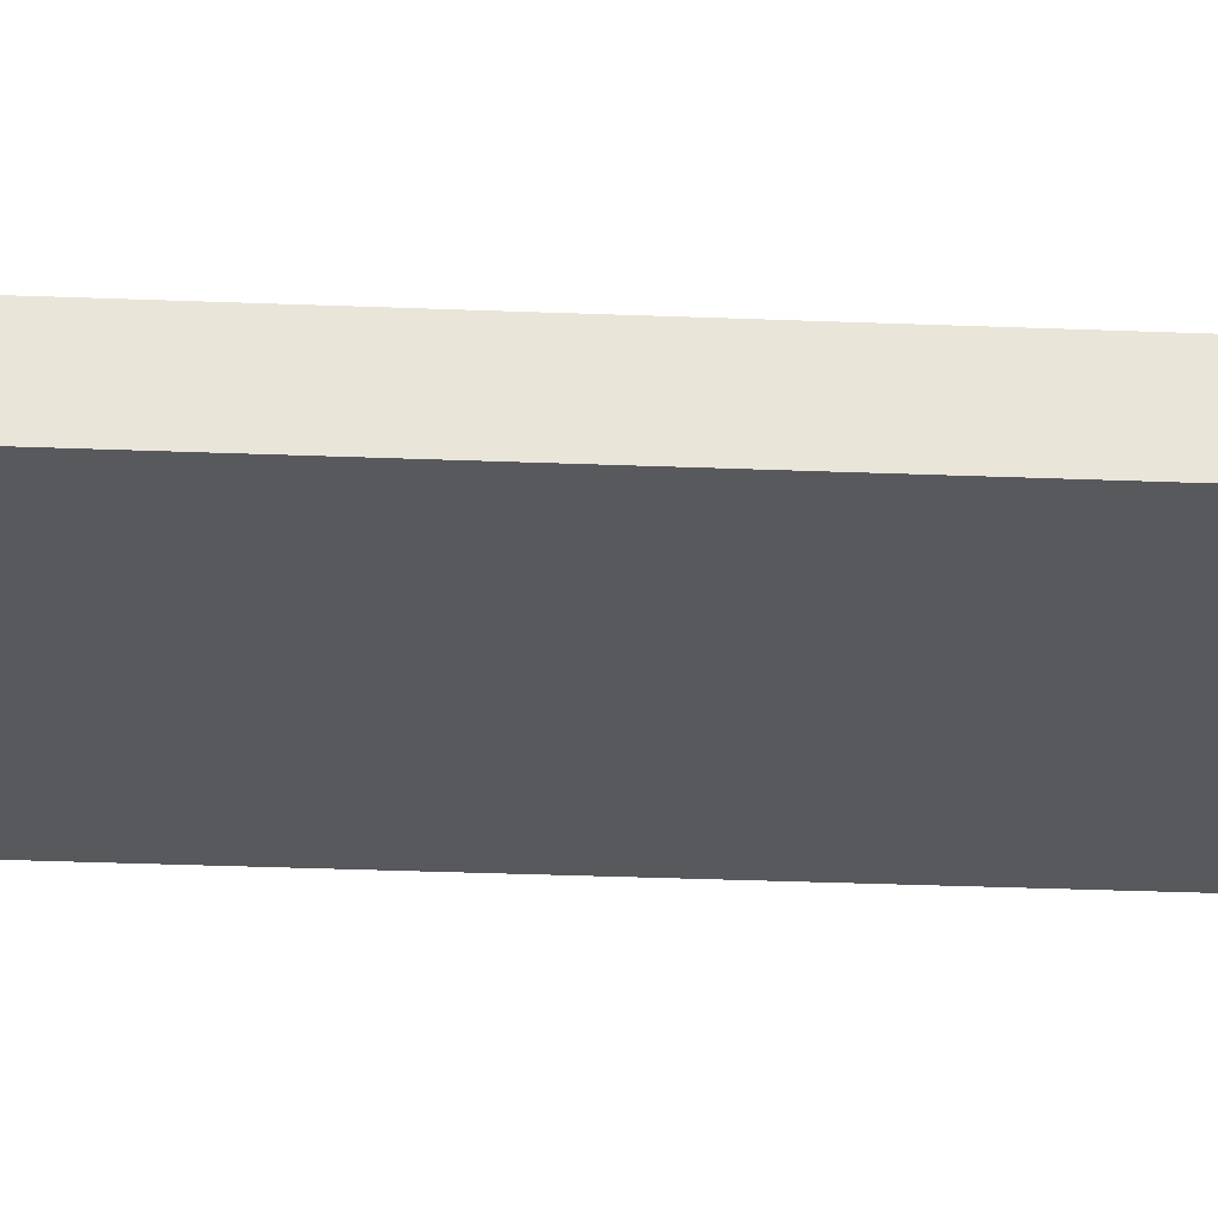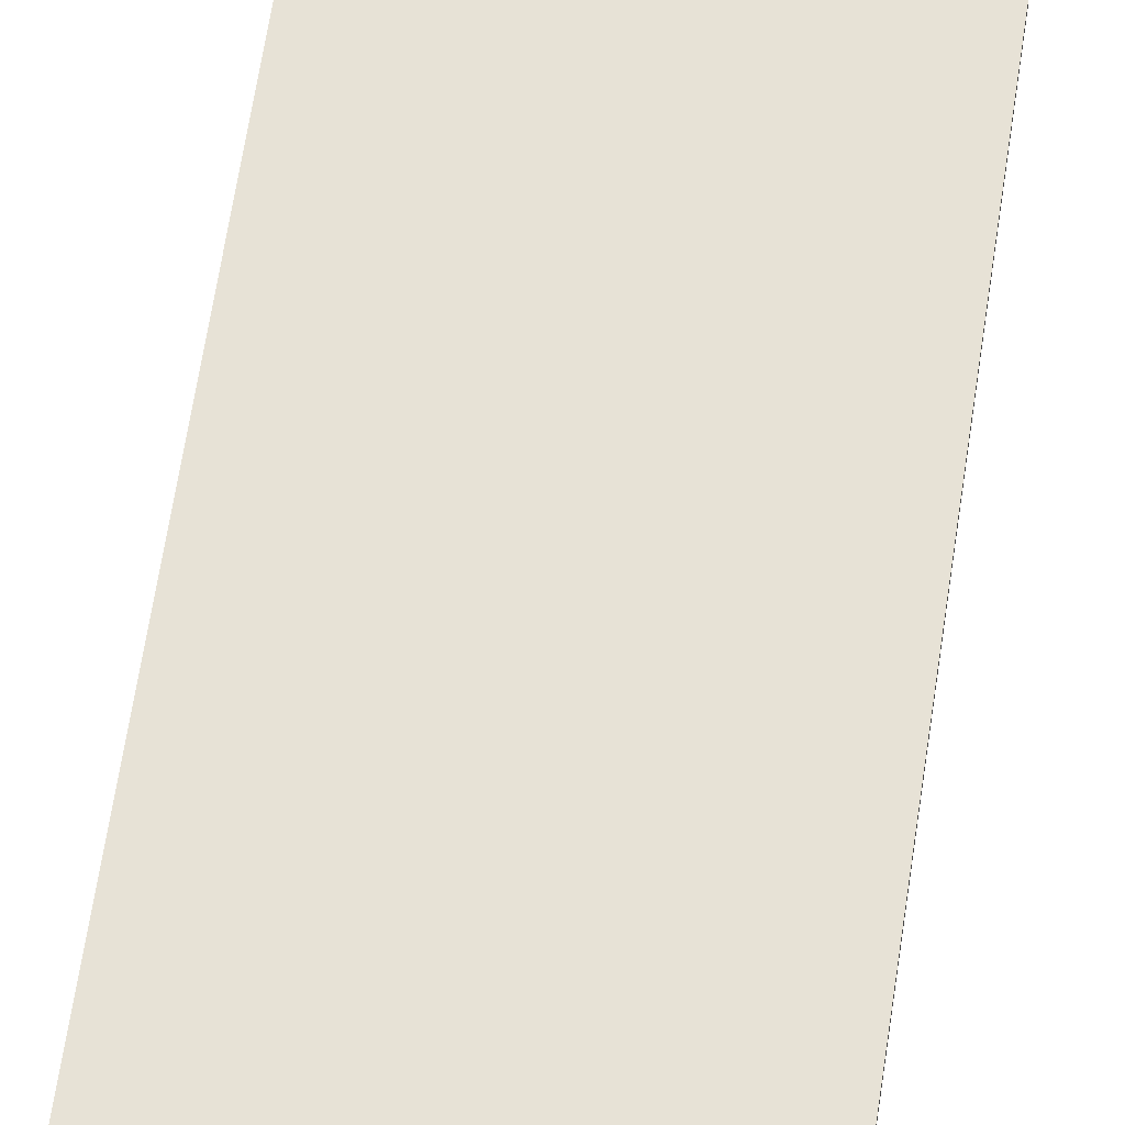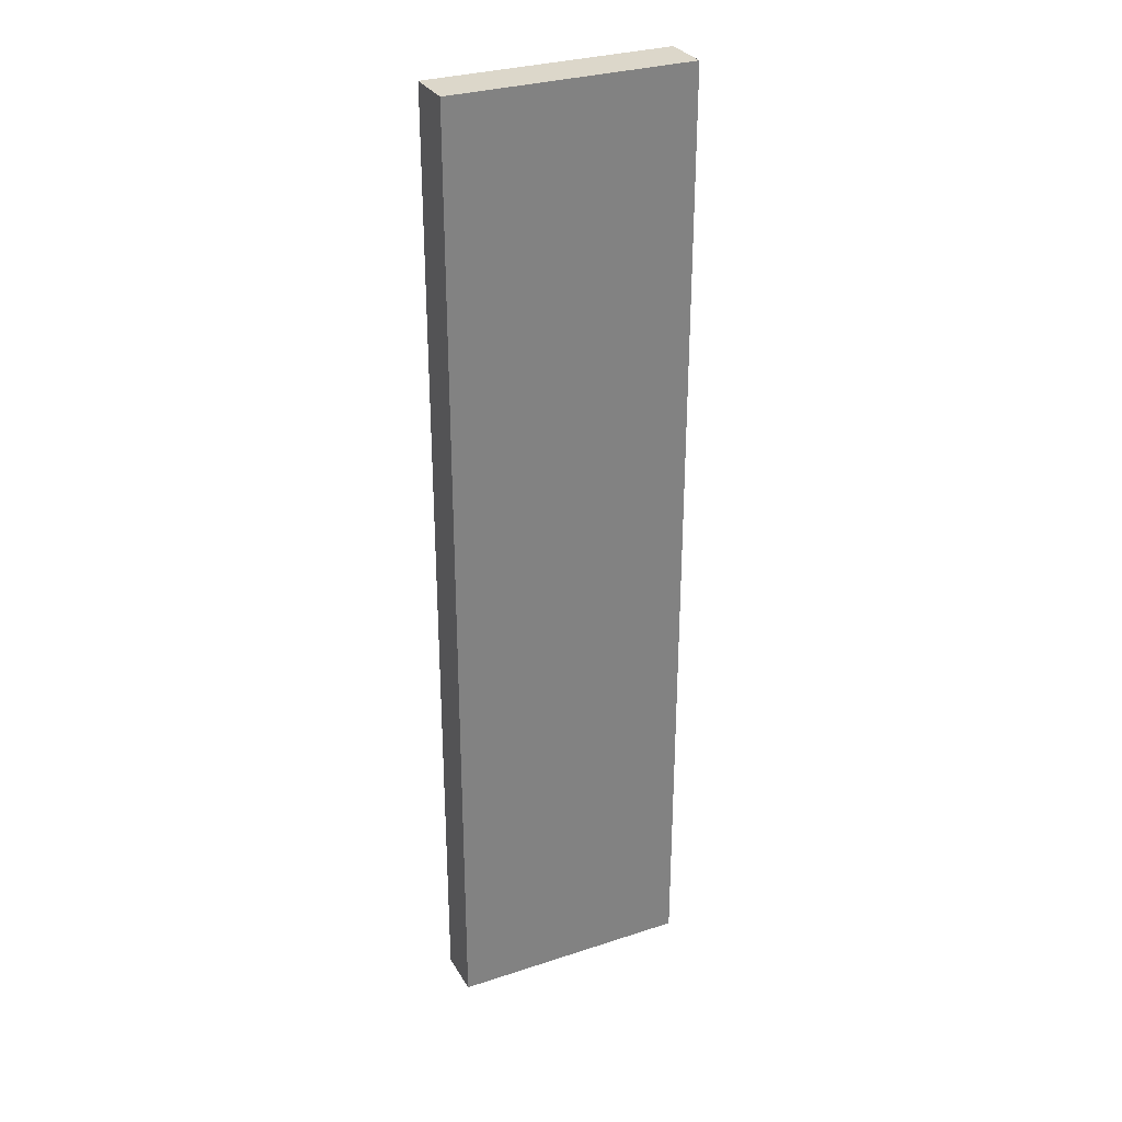
<metadata>
{"format":"obj","ext":"obj","renderer":"f3d","projection":"perspective","resolution":1024,"background":"white","views":[{"elev":-29.8,"azim":-93.4,"up":"+Y"},{"elev":63.4,"azim":8.5,"up":"+Y"},{"elev":30.4,"azim":-25.3,"up":"+Z"}]}
</metadata>
<code>
o Decoration - Wooden Plank - Variant6
v 31.9 -0.1 -3.1
v 31.9 -0.1 -3.4
v 31.9 -0.1 -3.5
v 31.9 -0.1 -4.3
v 31.9 -0.1 -4.8
v 31.9 -0.1 -5
v 31.9 -0.1 -5.9
v 31.9 -0.1 -6
v 31.9 -0.1 -6.2
v 31.9 -0.1 -6.8
v 31.9 -0.1 -7.1
v 31.9 0 -3.4
v 31.9 0 -3.5
v 31.9 0 -3.8
v 31.9 0 -4.1
v 31.9 0 -4.3
v 31.9 0 -4.8
v 31.9 0 -5
v 31.9 0 -5.1
v 31.9 0 -5.9
v 31.9 0 -6
v 31.9 0 -6.2
v 31.9 0 -6.8
v 31.9 0 -6.9
v 31.9 0.1 -3.1
v 31.9 0.1 -3.8
v 31.9 0.1 -4.1
v 31.9 0.1 -5.1
v 31.9 0.1 -6
v 31.9 0.1 -6.9
v 31.9 0.1 -7.1
v 32.9 -0.1 -3.1
v 32.9 -0.1 -4.7
v 32.9 -0.1 -5
v 32.9 -0.1 -5.8
v 32.9 -0.1 -6.1
v 32.9 -0.1 -7.1
v 32.9 0 -3.1
v 32.9 0 -3.2
v 32.9 0 -3.7
v 32.9 0 -4.3
v 32.9 0 -4.7
v 32.9 0 -5
v 32.9 0 -5.8
v 32.9 0 -5.9
v 32.9 0 -6.1
v 32.9 0.1 -3.1
v 32.9 0.1 -3.2
v 32.9 0.1 -3.7
v 32.9 0.1 -4.3
v 32.9 0.1 -5.8
v 32.9 0.1 -5.9
v 32.9 0.1 -7.1
v 31.9 -0.1 -3.1
v 31.9 0.1 -3.1
v 32.2 0 -3.1
v 32.2 0.1 -3.1
v 32.3 -0.1 -3.1
v 32.3 0 -3.1
v 32.7 -0.1 -3.1
v 32.7 0 -3.1
v 32.9 -0.1 -3.1
v 32.9 0 -3.1
v 32.9 0.1 -3.1
v 31.9 -0.1 -7.1
v 31.9 0.1 -7.1
v 32.4 -0.1 -7.1
v 32.4 0 -7.1
v 32.5 -0.1 -7.1
v 32.5 0 -7.1
v 32.8 -0.1 -7.1
v 32.8 0.1 -7.1
v 32.9 -0.1 -7.1
v 32.9 0.1 -7.1
v 31.9 -0.1 -3.1
v 32.3 -0.1 -3.1
v 32.7 -0.1 -3.1
v 32.9 -0.1 -3.1
v 32.3 -0.1 -3.2
v 32.4 -0.1 -3.2
v 32.5 -0.1 -3.2
v 32.6 -0.1 -3.2
v 32.7 -0.1 -3.2
v 31.9 -0.1 -3.4
v 32 -0.1 -3.4
v 32.5 -0.1 -3.4
v 32.6 -0.1 -3.4
v 31.9 -0.1 -3.5
v 32 -0.1 -3.5
v 32.4 -0.1 -3.5
v 32.5 -0.1 -3.5
v 32.2 -0.1 -3.6
v 32.3 -0.1 -3.6
v 32.6 -0.1 -3.6
v 32.8 -0.1 -3.6
v 32.7 -0.1 -3.7
v 32.8 -0.1 -3.7
v 32.2 -0.1 -3.9
v 32.3 -0.1 -3.9
v 32.7 -0.1 -3.9
v 32.8 -0.1 -3.9
v 32.5 -0.1 -4
v 32.6 -0.1 -4
v 32.7 -0.1 -4
v 32.8 -0.1 -4
v 32.6 -0.1 -4.1
v 32.8 -0.1 -4.1
v 32.1 -0.1 -4.2
v 32.2 -0.1 -4.2
v 31.9 -0.1 -4.3
v 32 -0.1 -4.3
v 32.1 -0.1 -4.4
v 32.2 -0.1 -4.4
v 32.3 -0.1 -4.4
v 32.4 -0.1 -4.4
v 32.3 -0.1 -4.6
v 32.4 -0.1 -4.6
v 32.6 -0.1 -4.6
v 32.7 -0.1 -4.6
v 32.8 -0.1 -4.7
v 32.9 -0.1 -4.7
v 31.9 -0.1 -4.8
v 32 -0.1 -4.8
v 32.1 -0.1 -4.8
v 32.1 -0.1 -4.9
v 32.2 -0.1 -4.9
v 32.3 -0.1 -4.9
v 32.5 -0.1 -4.9
v 32.6 -0.1 -4.9
v 31.9 -0.1 -5
v 32.1 -0.1 -5
v 32.3 -0.1 -5
v 32.4 -0.1 -5
v 32.5 -0.1 -5
v 32.6 -0.1 -5
v 32.8 -0.1 -5
v 32.9 -0.1 -5
v 32.1 -0.1 -5.2
v 32.2 -0.1 -5.2
v 32.6 -0.1 -5.2
v 32.7 -0.1 -5.2
v 32.4 -0.1 -5.3
v 32.5 -0.1 -5.3
v 32.3 -0.1 -5.4
v 32.4 -0.1 -5.4
v 32.4 -0.1 -5.6
v 32.5 -0.1 -5.6
v 32.2 -0.1 -5.7
v 32.3 -0.1 -5.7
v 32.6 -0.1 -5.7
v 32.7 -0.1 -5.7
v 32.7 -0.1 -5.8
v 32.8 -0.1 -5.8
v 32.9 -0.1 -5.8
v 31.9 -0.1 -5.9
v 32 -0.1 -5.9
v 32.2 -0.1 -5.9
v 32.3 -0.1 -5.9
v 31.9 -0.1 -6
v 32 -0.1 -6
v 32.4 -0.1 -6
v 32.5 -0.1 -6
v 32.6 -0.1 -6
v 32.7 -0.1 -6
v 32.8 -0.1 -6
v 32.2 -0.1 -6.1
v 32.3 -0.1 -6.1
v 32.5 -0.1 -6.1
v 32.6 -0.1 -6.1
v 32.8 -0.1 -6.1
v 32.9 -0.1 -6.1
v 31.9 -0.1 -6.2
v 32 -0.1 -6.2
v 32.4 -0.1 -6.2
v 32.6 -0.1 -6.2
v 32.1 -0.1 -6.3
v 32.2 -0.1 -6.3
v 32.3 -0.1 -6.3
v 32.4 -0.1 -6.3
v 32.1 -0.1 -6.4
v 32.2 -0.1 -6.4
v 32.5 -0.1 -6.4
v 32.6 -0.1 -6.4
v 32.1 -0.1 -6.5
v 32.2 -0.1 -6.5
v 32.3 -0.1 -6.5
v 32.5 -0.1 -6.5
v 32.6 -0.1 -6.6
v 32.7 -0.1 -6.6
v 32.1 -0.1 -6.7
v 32.2 -0.1 -6.7
v 31.9 -0.1 -6.8
v 32 -0.1 -6.8
v 32.1 -0.1 -6.8
v 32.2 -0.1 -6.8
v 32.3 -0.1 -6.8
v 32.6 -0.1 -6.8
v 32.7 -0.1 -6.8
v 32 -0.1 -6.9
v 32.2 -0.1 -6.9
v 32.5 -0.1 -6.9
v 32.6 -0.1 -6.9
v 32.4 -0.1 -7
v 32.5 -0.1 -7
v 32.7 -0.1 -7
v 32.8 -0.1 -7
v 31.9 -0.1 -7.1
v 32.4 -0.1 -7.1
v 32.5 -0.1 -7.1
v 32.8 -0.1 -7.1
v 32.9 -0.1 -7.1
v 31.9 0.1 -3.1
v 32.2 0.1 -3.1
v 32.9 0.1 -3.1
v 32.1 0.1 -3.2
v 32.2 0.1 -3.2
v 32.3 0.1 -3.2
v 32.7 0.1 -3.2
v 32.8 0.1 -3.2
v 32.9 0.1 -3.2
v 32.2 0.1 -3.3
v 32.3 0.1 -3.3
v 32.6 0.1 -3.3
v 32.7 0.1 -3.3
v 32.1 0.1 -3.4
v 32.3 0.1 -3.4
v 32.5 0.1 -3.4
v 32.6 0.1 -3.4
v 32.3 0.1 -3.5
v 32.4 0.1 -3.5
v 32.5 0.1 -3.6
v 32.6 0.1 -3.6
v 32.8 0.1 -3.7
v 32.9 0.1 -3.7
v 31.9 0.1 -3.8
v 32 0.1 -3.8
v 32.6 0.1 -3.8
v 32.7 0.1 -3.8
v 32.8 0.1 -3.8
v 32.2 0.1 -3.9
v 32.3 0.1 -3.9
v 32.7 0.1 -3.9
v 32.8 0.1 -3.9
v 32.4 0.1 -4
v 32.8 0.1 -4
v 31.9 0.1 -4.1
v 32 0.1 -4.1
v 32.6 0.1 -4.2
v 32.7 0.1 -4.2
v 32.1 0.1 -4.3
v 32.2 0.1 -4.3
v 32.8 0.1 -4.3
v 32.9 0.1 -4.3
v 32.1 0.1 -4.4
v 32.3 0.1 -4.4
v 32.1 0.1 -4.6
v 32.2 0.1 -4.6
v 32.6 0.1 -4.6
v 32.7 0.1 -4.6
v 32.8 0.1 -4.6
v 32 0.1 -4.7
v 32.1 0.1 -4.7
v 32.5 0.1 -4.7
v 32.7 0.1 -4.7
v 32.1 0.1 -4.8
v 32.2 0.1 -4.8
v 32.3 0.1 -4.9
v 32.4 0.1 -4.9
v 32.5 0.1 -4.9
v 32.6 0.1 -4.9
v 32 0.1 -5
v 32.1 0.1 -5
v 32.3 0.1 -5
v 32.4 0.1 -5
v 32.6 0.1 -5
v 32.7 0.1 -5
v 31.9 0.1 -5.1
v 32 0.1 -5.1
v 32.7 0.1 -5.2
v 32.8 0.1 -5.2
v 32.3 0.1 -5.3
v 32.4 0.1 -5.3
v 32.2 0.1 -5.4
v 32.3 0.1 -5.4
v 32.1 0.1 -5.5
v 32.2 0.1 -5.5
v 32.5 0.1 -5.5
v 32.6 0.1 -5.5
v 32.3 0.1 -5.6
v 32.4 0.1 -5.6
v 32.6 0.1 -5.6
v 32.7 0.1 -5.6
v 32.1 0.1 -5.7
v 32.2 0.1 -5.7
v 32.6 0.1 -5.7
v 32.7 0.1 -5.7
v 32.8 0.1 -5.7
v 32.1 0.1 -5.8
v 32.2 0.1 -5.8
v 32.5 0.1 -5.8
v 32.7 0.1 -5.8
v 32.8 0.1 -5.8
v 32.9 0.1 -5.8
v 32.7 0.1 -5.9
v 32.8 0.1 -5.9
v 32.9 0.1 -5.9
v 31.9 0.1 -6
v 32 0.1 -6
v 32.2 0.1 -6
v 32.3 0.1 -6
v 32.4 0.1 -6
v 32.6 0.1 -6
v 32.7 0.1 -6
v 32.3 0.1 -6.1
v 32.4 0.1 -6.1
v 32.6 0.1 -6.1
v 32.7 0.1 -6.1
v 32.3 0.1 -6.2
v 32.4 0.1 -6.2
v 32.7 0.1 -6.2
v 32.8 0.1 -6.2
v 32.6 0.1 -6.3
v 32.7 0.1 -6.3
v 32 0.1 -6.4
v 32.1 0.1 -6.4
v 32.2 0.1 -6.4
v 32.1 0.1 -6.5
v 32.2 0.1 -6.5
v 32.3 0.1 -6.5
v 32.4 0.1 -6.5
v 32.6 0.1 -6.5
v 32.7 0.1 -6.5
v 32 0.1 -6.6
v 32.2 0.1 -6.6
v 32.4 0.1 -6.6
v 32.6 0.1 -6.6
v 32.2 0.1 -6.7
v 32.3 0.1 -6.7
v 31.9 0.1 -6.9
v 32 0.1 -6.9
v 32.2 0.1 -6.9
v 32.3 0.1 -6.9
v 32 0.1 -7
v 32.2 0.1 -7
v 32.3 0.1 -7
v 32.4 0.1 -7
v 32.7 0.1 -7
v 32.8 0.1 -7
v 31.9 0.1 -7.1
v 32.8 0.1 -7.1
v 32.9 0.1 -7.1
f 12 2 1
f 12 3 2
f 13 4 3
f 13 3 12
f 14 4 13
f 15 4 14
f 16 5 4
f 16 4 15
f 17 6 5
f 17 5 16
f 18 7 6
f 18 6 17
f 19 7 18
f 20 8 7
f 20 7 19
f 21 9 8
f 21 8 20
f 22 10 9
f 22 9 21
f 23 11 10
f 23 10 22
f 24 11 23
f 25 12 1
f 25 13 12
f 25 14 13
f 26 15 14
f 26 14 25
f 27 16 15
f 27 15 26
f 27 17 16
f 27 18 17
f 27 19 18
f 28 21 20
f 28 19 27
f 28 20 19
f 29 22 21
f 29 21 28
f 29 23 22
f 29 24 23
f 30 11 24
f 30 24 29
f 31 11 30
f 32 33 38
f 38 33 39
f 39 33 40
f 40 33 41
f 33 34 42
f 41 33 42
f 34 35 43
f 42 34 43
f 35 36 44
f 43 35 44
f 44 36 45
f 36 37 46
f 45 36 46
f 38 39 47
f 39 40 48
f 47 39 48
f 40 41 49
f 48 40 49
f 41 42 50
f 49 41 50
f 42 43 50
f 43 44 50
f 44 45 51
f 50 44 51
f 45 46 52
f 51 45 52
f 46 37 53
f 52 46 53
f 56 55 54
f 57 55 56
f 58 56 54
f 59 57 56
f 59 56 58
f 60 59 58
f 61 57 59
f 61 59 60
f 62 61 60
f 63 57 61
f 63 61 62
f 64 57 63
f 65 66 67
f 67 66 68
f 67 68 69
f 68 66 70
f 69 68 70
f 69 70 71
f 70 66 72
f 71 70 72
f 71 72 73
f 73 72 74
f 79 76 75
f 79 77 76
f 80 77 79
f 81 77 80
f 82 77 81
f 83 78 77
f 83 77 82
f 84 79 75
f 84 80 79
f 85 80 84
f 86 82 81
f 86 81 80
f 87 83 82
f 87 82 86
f 88 85 84
f 89 80 85
f 89 85 88
f 90 86 80
f 90 80 89
f 90 87 86
f 91 87 90
f 92 89 88
f 92 90 89
f 92 91 90
f 93 91 92
f 94 87 91
f 94 83 87
f 95 78 83
f 95 83 94
f 96 95 94
f 97 78 95
f 97 95 96
f 98 93 92
f 98 92 88
f 99 91 93
f 99 93 98
f 100 97 96
f 100 96 94
f 101 78 97
f 101 97 100
f 102 94 91
f 102 91 99
f 102 99 98
f 103 100 94
f 103 94 102
f 104 101 100
f 104 100 103
f 105 78 101
f 105 101 104
f 106 104 103
f 106 103 102
f 106 105 104
f 107 78 105
f 107 105 106
f 108 106 102
f 108 98 88
f 108 107 106
f 108 102 98
f 109 107 108
f 110 108 88
f 111 108 110
f 112 109 108
f 112 108 111
f 113 107 109
f 113 109 112
f 114 107 113
f 115 107 114
f 116 113 112
f 116 114 113
f 116 115 114
f 117 107 115
f 117 115 116
f 118 107 117
f 119 107 118
f 120 78 107
f 120 107 119
f 121 78 120
f 122 111 110
f 123 112 111
f 123 111 122
f 123 116 112
f 123 117 116
f 123 118 117
f 124 118 123
f 125 123 122
f 125 118 124
f 125 124 123
f 126 118 125
f 127 118 126
f 128 118 127
f 129 119 118
f 129 118 128
f 130 125 122
f 130 126 125
f 131 126 130
f 132 128 127
f 132 127 126
f 133 128 132
f 134 129 128
f 134 128 133
f 135 119 129
f 135 129 134
f 136 121 120
f 136 120 119
f 137 121 136
f 138 126 131
f 138 131 130
f 139 133 132
f 139 126 138
f 139 132 126
f 140 119 135
f 140 135 134
f 140 134 133
f 141 136 119
f 141 119 140
f 141 137 136
f 142 133 139
f 142 140 133
f 142 141 140
f 143 141 142
f 144 142 139
f 145 143 142
f 145 142 144
f 146 145 144
f 146 143 145
f 147 141 143
f 147 143 146
f 148 139 138
f 148 144 139
f 149 146 144
f 149 144 148
f 150 141 147
f 150 147 146
f 151 137 141
f 151 141 150
f 152 151 150
f 152 137 151
f 153 137 152
f 154 137 153
f 155 138 130
f 155 148 138
f 155 149 148
f 156 149 155
f 157 149 156
f 158 146 149
f 158 149 157
f 159 156 155
f 160 157 156
f 160 156 159
f 161 150 146
f 161 146 158
f 162 150 161
f 163 153 152
f 163 150 162
f 163 152 150
f 164 153 163
f 165 154 153
f 165 153 164
f 166 157 160
f 166 158 157
f 167 162 161
f 167 158 166
f 167 161 158
f 168 164 163
f 168 162 167
f 168 163 162
f 169 164 168
f 170 154 165
f 170 165 164
f 171 154 170
f 172 160 159
f 173 166 160
f 173 160 172
f 174 167 166
f 174 169 168
f 174 168 167
f 175 164 169
f 175 169 174
f 176 166 173
f 176 173 172
f 177 174 166
f 177 166 176
f 178 174 177
f 179 175 174
f 179 174 178
f 180 176 172
f 180 177 176
f 181 178 177
f 181 177 180
f 182 175 179
f 182 179 178
f 183 164 175
f 183 175 182
f 184 180 172
f 184 181 180
f 185 178 181
f 185 181 184
f 186 182 178
f 186 178 185
f 187 183 182
f 187 182 186
f 188 164 183
f 188 183 187
f 189 171 170
f 189 164 188
f 189 170 164
f 190 184 172
f 190 185 184
f 191 186 185
f 191 185 190
f 192 190 172
f 193 190 192
f 194 191 190
f 194 190 193
f 195 186 191
f 195 191 194
f 196 187 186
f 196 186 195
f 197 189 188
f 197 188 187
f 198 171 189
f 198 189 197
f 199 195 194
f 199 194 193
f 199 193 192
f 200 196 195
f 200 195 199
f 201 197 187
f 201 196 200
f 201 187 196
f 202 198 197
f 202 197 201
f 203 200 199
f 203 201 200
f 203 202 201
f 204 202 203
f 205 198 202
f 205 202 204
f 205 171 198
f 206 171 205
f 207 203 199
f 207 199 192
f 208 204 203
f 208 203 207
f 209 206 205
f 209 204 208
f 209 205 204
f 210 171 206
f 210 206 209
f 211 171 210
f 212 213 215
f 213 214 216
f 215 213 216
f 216 214 217
f 217 214 218
f 218 214 219
f 219 214 220
f 215 216 221
f 216 217 221
f 217 218 222
f 221 217 222
f 222 218 223
f 218 219 224
f 223 218 224
f 212 215 225
f 215 221 225
f 221 222 225
f 222 223 226
f 225 222 226
f 226 223 227
f 223 224 228
f 227 223 228
f 226 227 229
f 225 226 229
f 229 227 230
f 227 228 231
f 230 227 231
f 228 224 232
f 231 228 232
f 224 219 233
f 219 220 233
f 233 220 234
f 212 225 235
f 229 230 235
f 225 229 235
f 235 230 236
f 232 224 237
f 231 232 237
f 233 234 238
f 237 224 238
f 224 233 238
f 238 234 239
f 236 230 240
f 240 230 241
f 237 238 242
f 238 239 242
f 239 234 243
f 242 239 243
f 237 242 244
f 230 231 244
f 242 243 244
f 231 237 244
f 241 230 244
f 243 234 245
f 244 243 245
f 235 236 246
f 236 240 247
f 246 236 247
f 244 245 248
f 248 245 249
f 247 240 250
f 246 247 250
f 240 241 251
f 250 240 251
f 245 234 252
f 249 245 252
f 252 234 253
f 246 250 254
f 250 251 254
f 241 244 255
f 254 251 255
f 251 241 255
f 244 248 255
f 246 254 256
f 254 255 256
f 256 255 257
f 255 248 258
f 257 255 258
f 248 249 258
f 249 252 259
f 258 249 259
f 252 253 259
f 259 253 260
f 246 256 261
f 256 257 262
f 261 256 262
f 257 258 263
f 258 259 263
f 259 260 264
f 263 259 264
f 262 257 265
f 261 262 265
f 257 263 266
f 265 257 266
f 265 266 267
f 266 263 267
f 267 263 268
f 263 264 269
f 268 263 269
f 269 264 270
f 246 261 271
f 261 265 271
f 265 267 272
f 271 265 272
f 267 268 273
f 272 267 273
f 269 270 274
f 273 268 274
f 268 269 274
f 270 264 275
f 274 270 275
f 264 260 276
f 275 264 276
f 273 274 277
f 274 275 277
f 271 272 277
f 246 271 277
f 272 273 277
f 277 275 278
f 276 260 279
f 275 276 279
f 260 253 280
f 279 260 280
f 278 275 281
f 281 275 282
f 278 281 283
f 281 282 284
f 283 281 284
f 278 283 285
f 283 284 286
f 285 283 286
f 282 275 287
f 275 279 288
f 287 275 288
f 286 284 289
f 284 282 289
f 285 286 289
f 282 287 290
f 289 282 290
f 288 279 291
f 287 288 291
f 279 280 292
f 291 279 292
f 285 289 293
f 278 285 293
f 293 289 294
f 287 291 295
f 291 292 295
f 292 280 296
f 295 292 296
f 280 253 297
f 296 280 297
f 293 294 298
f 278 293 298
f 294 289 299
f 298 294 299
f 295 296 300
f 287 295 300
f 290 287 300
f 289 290 300
f 296 297 301
f 300 296 301
f 297 253 302
f 301 297 302
f 302 253 303
f 300 301 304
f 301 302 304
f 302 303 304
f 304 303 305
f 305 303 306
f 277 278 307
f 278 298 308
f 307 278 308
f 299 289 309
f 298 299 309
f 289 300 310
f 309 289 310
f 300 304 310
f 310 304 311
f 311 304 312
f 304 305 313
f 312 304 313
f 309 310 314
f 310 311 314
f 311 312 315
f 314 311 315
f 312 313 316
f 315 312 316
f 313 305 317
f 316 313 317
f 309 314 318
f 314 315 318
f 315 316 319
f 318 315 319
f 317 305 320
f 316 317 320
f 305 306 321
f 320 305 321
f 316 320 322
f 319 316 322
f 318 319 322
f 320 321 323
f 322 320 323
f 308 298 324
f 307 308 324
f 298 309 325
f 324 298 325
f 322 323 326
f 325 309 326
f 318 322 326
f 309 318 326
f 324 325 327
f 325 326 327
f 326 323 328
f 327 326 328
f 328 323 329
f 329 323 330
f 330 323 331
f 323 321 332
f 331 323 332
f 324 327 333
f 307 324 333
f 327 328 333
f 328 329 334
f 333 328 334
f 330 331 335
f 329 330 335
f 331 332 336
f 335 331 336
f 334 329 337
f 333 334 337
f 329 335 338
f 337 329 338
f 333 337 339
f 307 333 339
f 337 338 339
f 339 338 340
f 340 338 341
f 338 335 342
f 341 338 342
f 340 341 343
f 339 340 343
f 341 342 344
f 343 341 344
f 342 335 345
f 344 342 345
f 335 336 346
f 345 335 346
f 336 332 347
f 346 336 347
f 332 321 347
f 321 306 348
f 347 321 348
f 345 346 349
f 339 343 349
f 347 348 349
f 343 344 349
f 344 345 349
f 346 347 349
f 348 306 350
f 349 348 350
f 350 306 351

</code>
